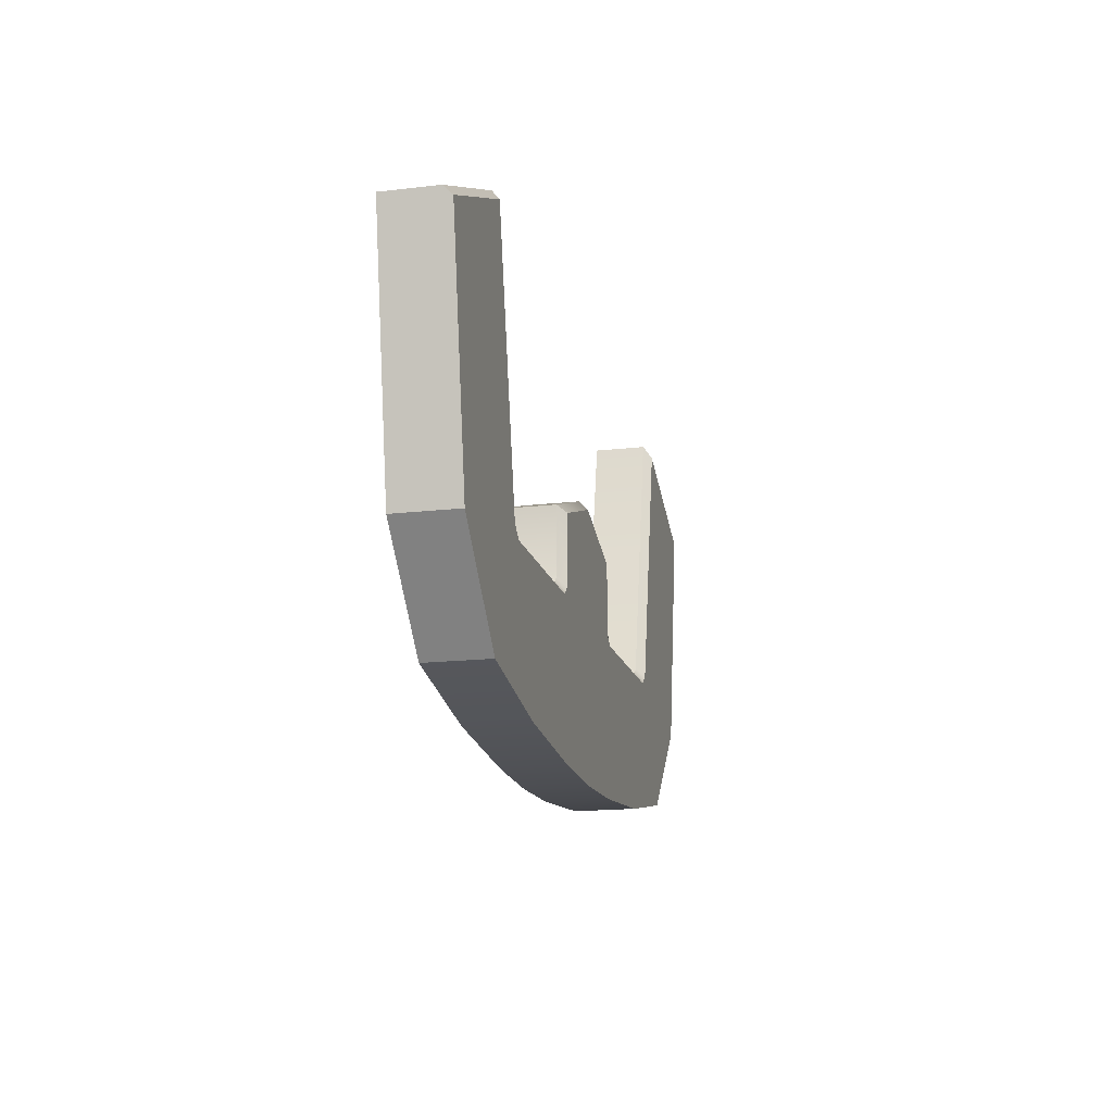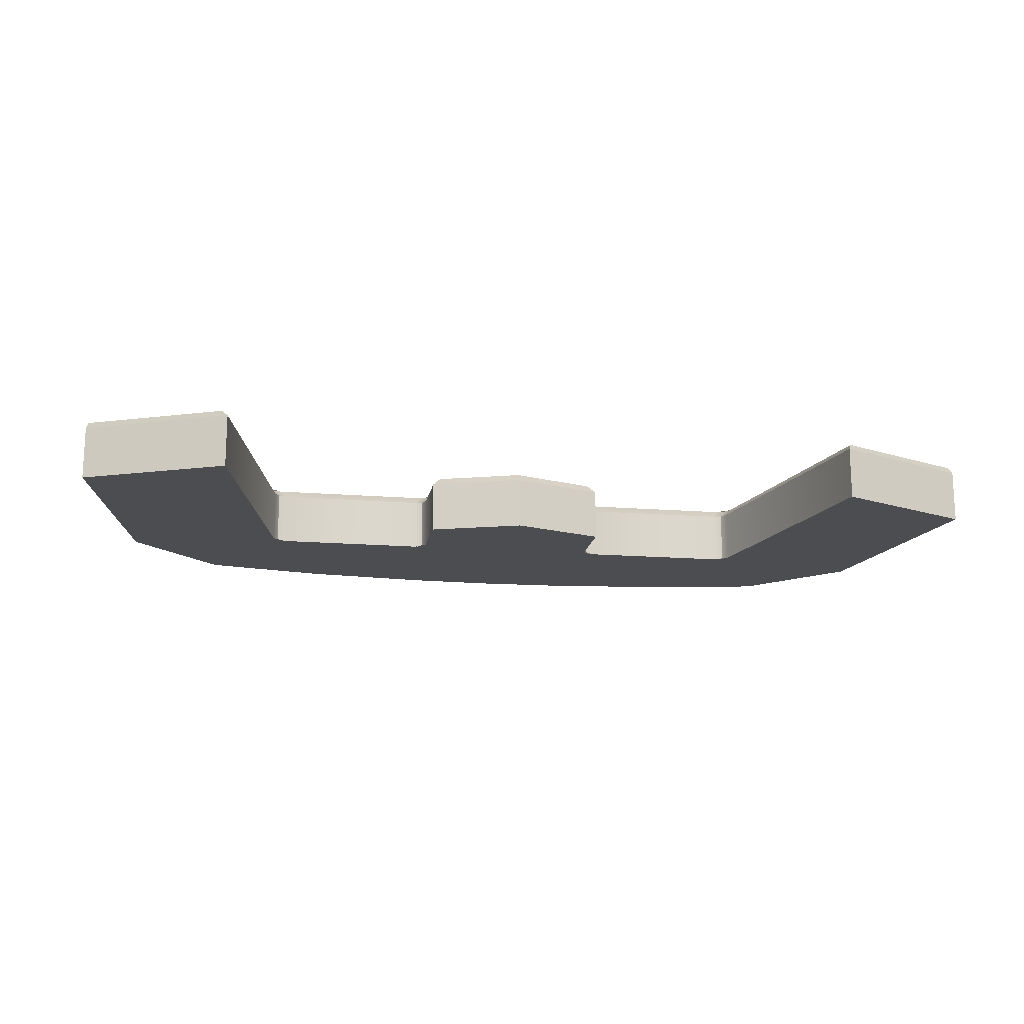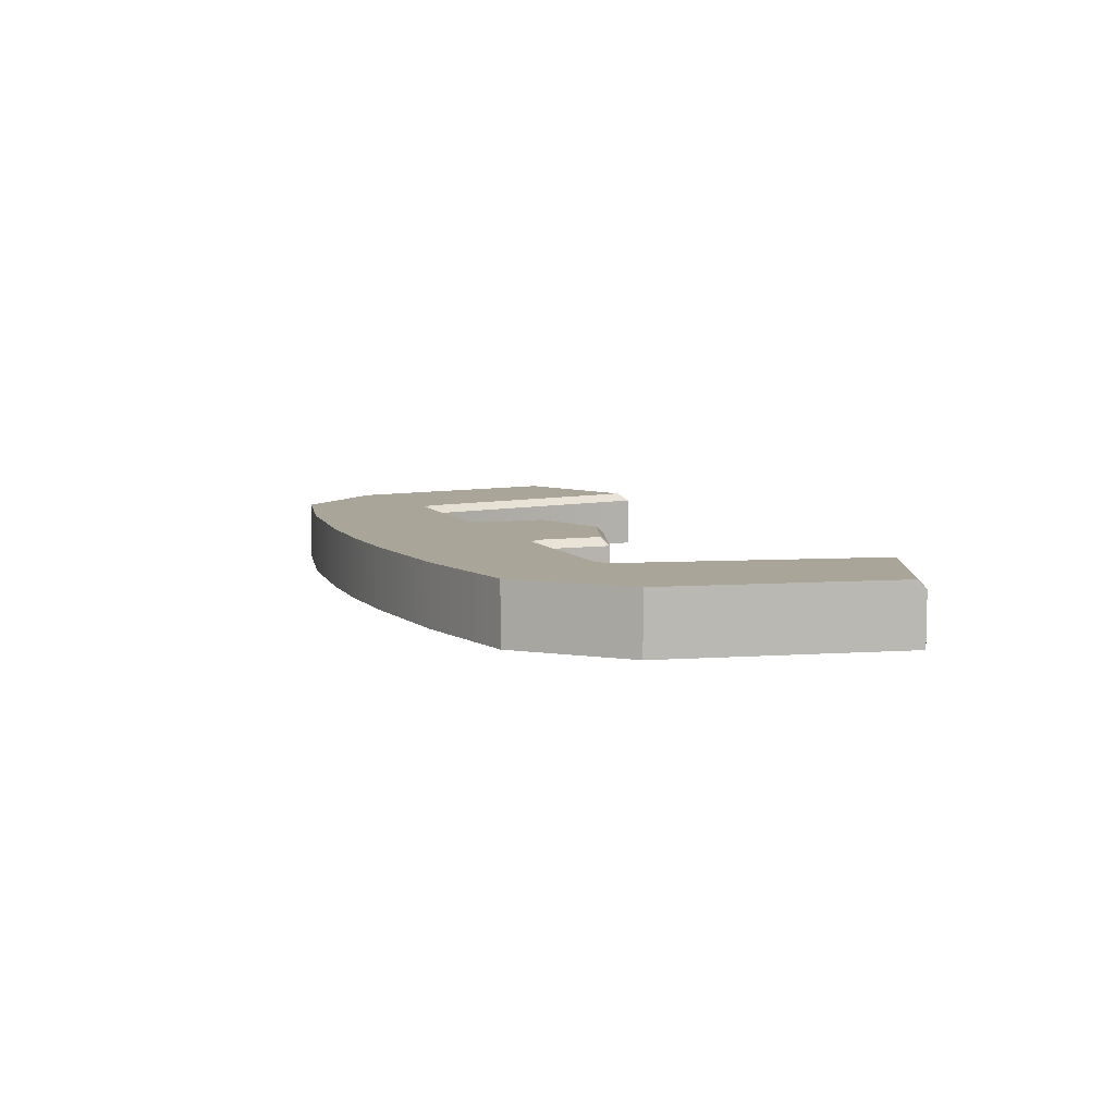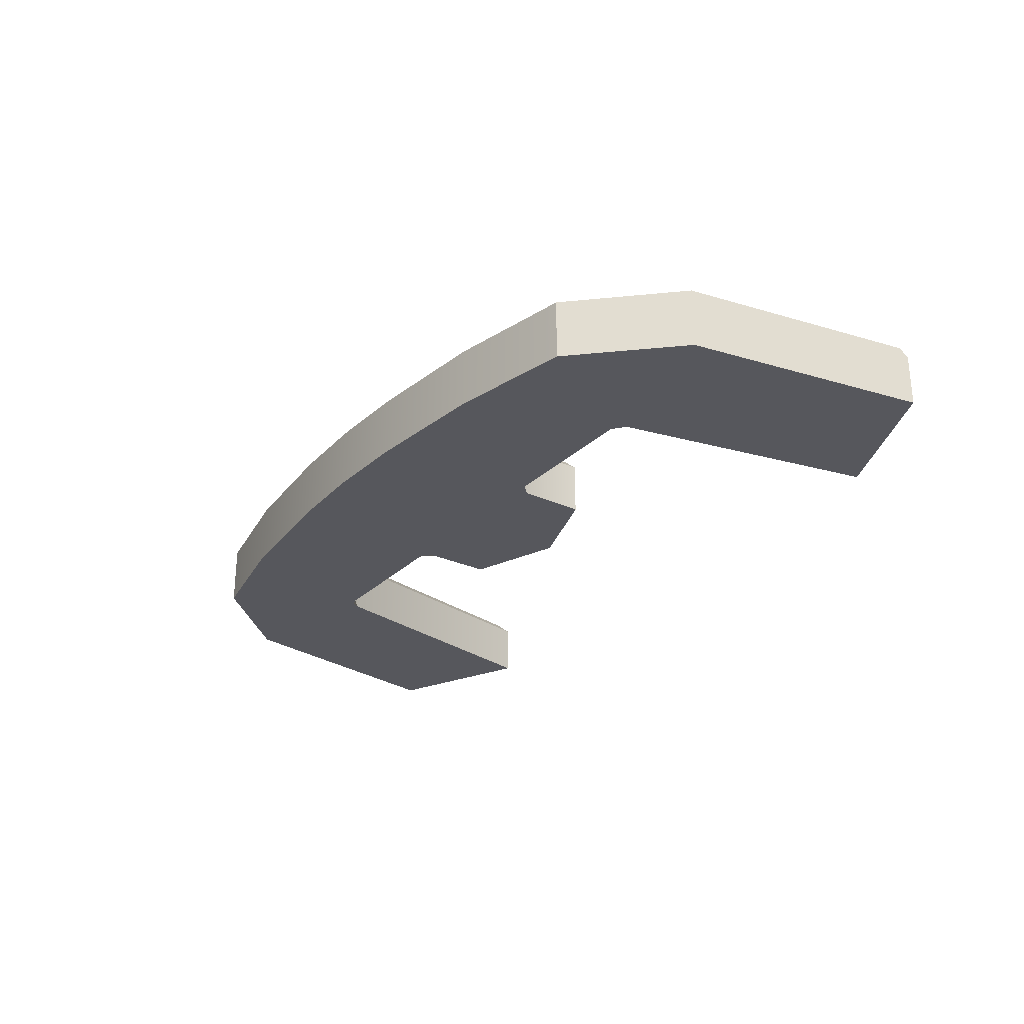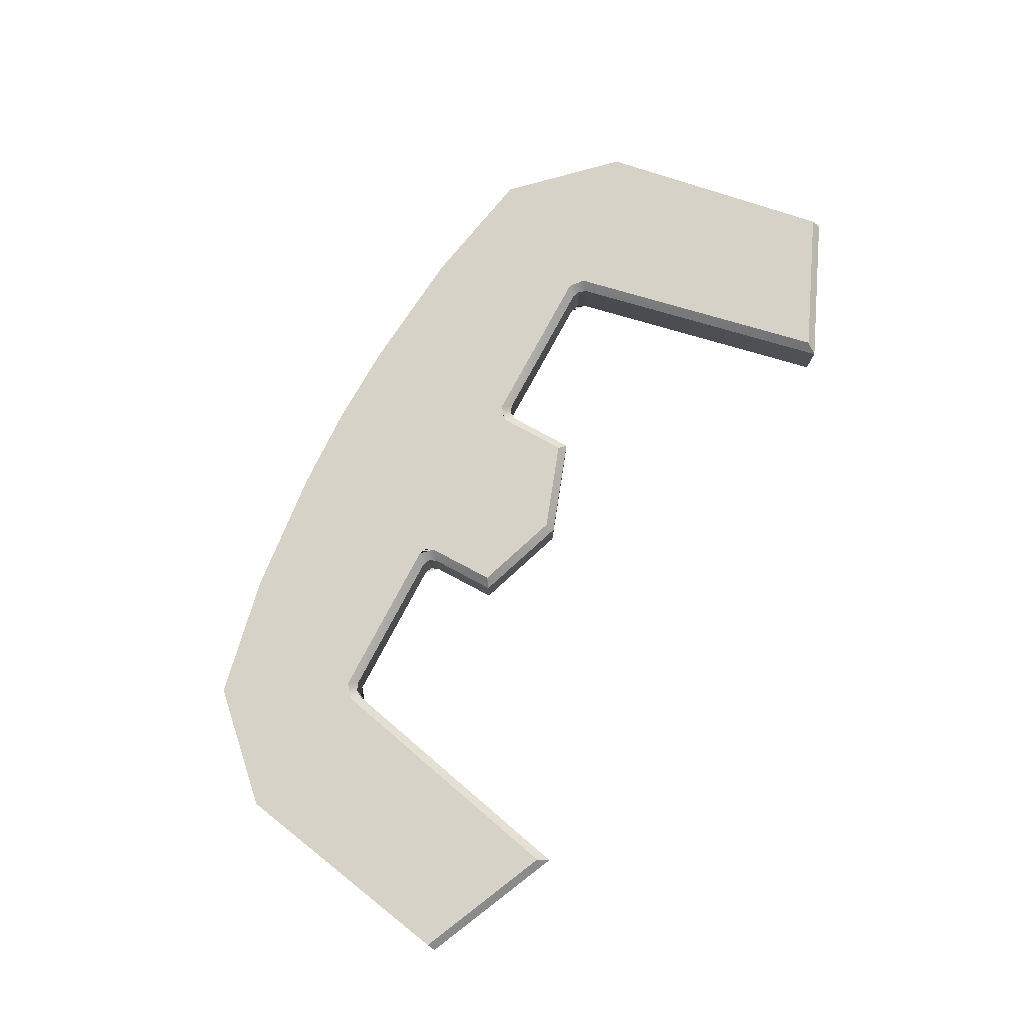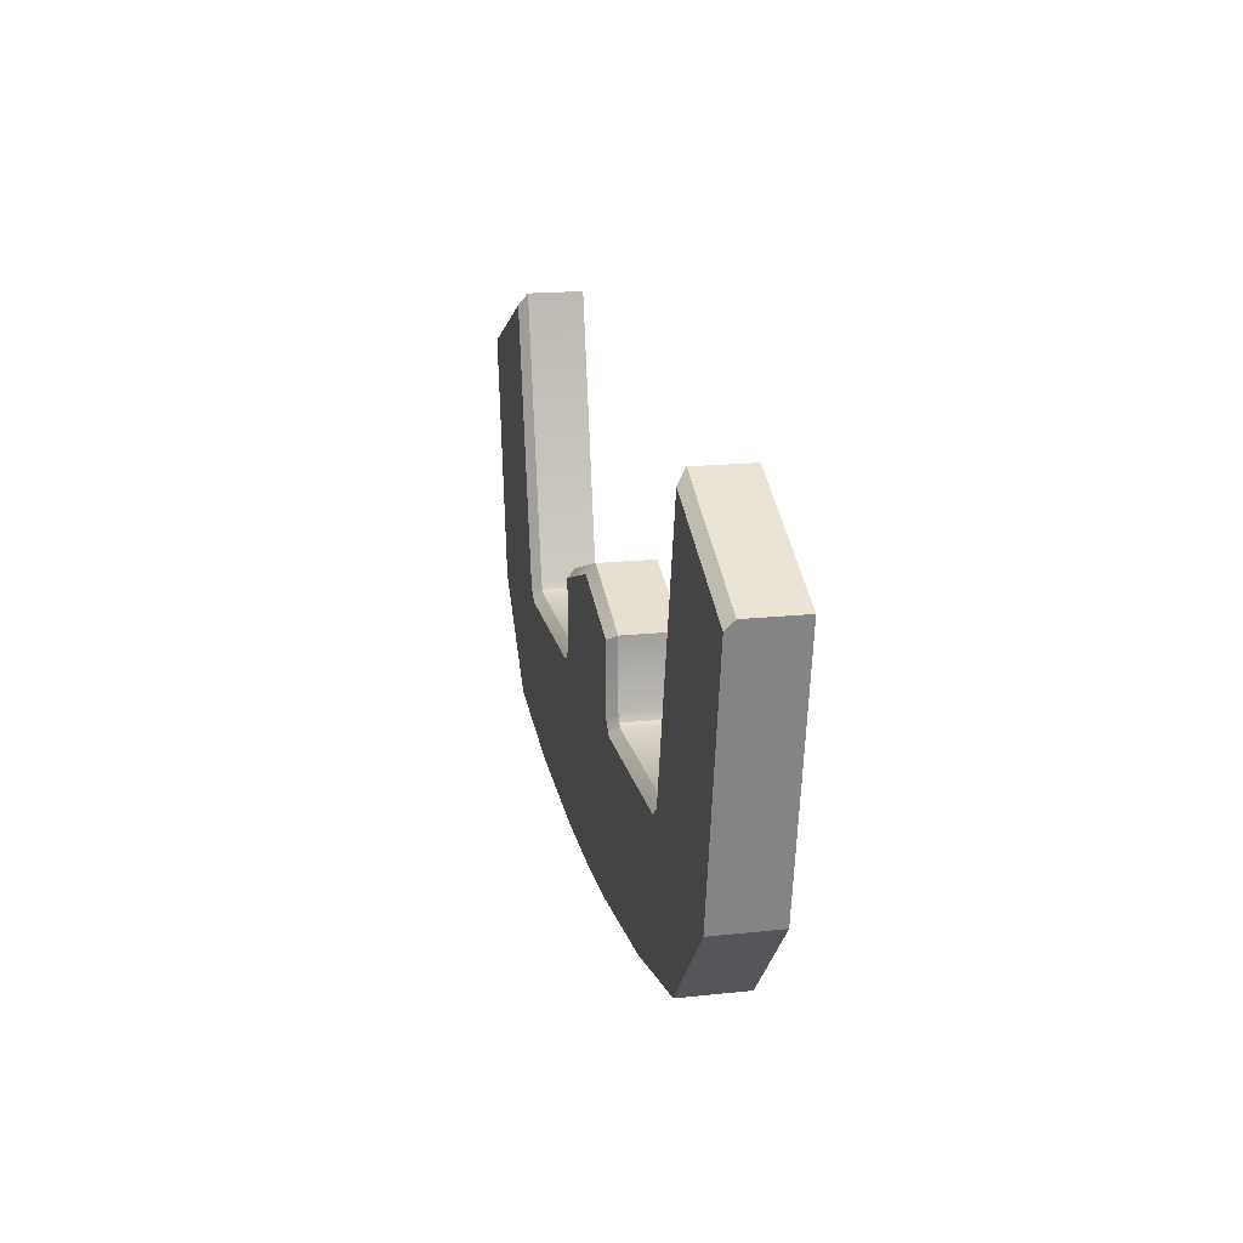
<metadata>
{"format":"obj","ext":"obj","renderer":"f3d","projection":"perspective","resolution":1024,"background":"white","views":[{"elev":-16.7,"azim":103.4,"up":"+Z"},{"elev":-16.1,"azim":-9.5,"up":"+Y"},{"elev":7.4,"azim":-111.2,"up":"+Y"},{"elev":-27.5,"azim":-125.0,"up":"+Y"},{"elev":78.2,"azim":-61.7,"up":"+Y"},{"elev":18.6,"azim":-101.8,"up":"+Z"}]}
</metadata>
<code>
o Cube
v -3.528 1 -27.39
v -3.528 -0.0301 -27.39
v -5.597 1 -26.98
v -5.597 -0.0301 -26.98
v -7.107 1 -25.41
v -7.107 -0.0301 -25.41
v 0 -0.0301 -27.64
v 0 1 -24.89
v 0 -0.0301 -24.89
v 0 1 -27.64
v -5.455 -0.0301 -20.22
v -7.843 -0.0301 -21.3
v -1.399 -0.0301 -27.6
v -1.399 1 -27.6
v 0 -0.0301 -23.04
v -1.567 -0.0301 -23.59
v 3.528 1 -27.39
v 3.528 -0.0301 -27.39
v 5.597 1 -26.98
v 5.597 -0.0301 -26.98
v 7.107 1 -25.41
v 7.107 -0.0301 -25.41
v 5.455 -0.0301 -20.22
v 7.843 -0.0301 -21.3
v 1.399 -0.0301 -27.6
v 1.399 1 -27.6
v 1.567 -0.0301 -23.59
v -5.558 1 -20.42
v -5.455 0.8576 -20.22
v -7.843 0.8576 -21.3
v -7.818 1 -21.44
v 0 0.8576 -23.04
v 0 1 -23.19
v -1.567 0.8576 -23.59
v -1.425 1 -23.69
v 5.558 1 -20.42
v 5.455 0.8576 -20.22
v 7.818 1 -21.44
v 7.843 0.8576 -21.3
v 1.425 1 -23.69
v 1.567 0.8576 -23.59
v -4.277 -0.0301 -24.88
v -4.496 -0.0301 -24.7
v -4.625 -0.0301 -24.91
v -4.399 -0.0301 -25.04
v -4.416 -0.0301 -24.82
v -1.574 -0.0301 -24.7
v -1.76 -0.0301 -24.89
v -1.564 -0.0301 -25.06
v -1.405 -0.0301 -24.89
v -1.629 -0.0301 -24.83
v 4.496 -0.0301 -24.7
v 4.277 -0.0301 -24.88
v 4.399 -0.0301 -25.04
v 4.625 -0.0301 -24.91
v 4.416 -0.0301 -24.82
v 1.76 -0.0301 -24.89
v 1.574 -0.0301 -24.7
v 1.405 -0.0301 -24.89
v 1.564 -0.0301 -25.06
v 1.629 -0.0301 -24.83
v -4.611 1 -24.84
v -4.391 1 -25.02
v -4.505 1 -25.17
v -4.741 1 -25.04
v -4.531 1 -24.97
v -4.496 0.8576 -24.7
v -4.277 0.8576 -24.88
v -4.416 0.8576 -24.82
v -1.76 0.8576 -24.89
v -1.574 0.8576 -24.7
v -1.629 0.8576 -24.83
v -1.62 1 -25.03
v -1.432 1 -24.84
v -1.264 1 -25.01
v -1.431 1 -25.2
v -1.487 1 -24.98
v 4.277 0.8576 -24.88
v 4.496 0.8576 -24.7
v 4.416 0.8576 -24.82
v 4.391 1 -25.02
v 4.611 1 -24.84
v 4.741 1 -25.04
v 4.505 1 -25.17
v 4.531 1 -24.97
v 1.432 1 -24.84
v 1.62 1 -25.03
v 1.431 1 -25.2
v 1.264 1 -25.01
v 1.487 1 -24.98
v 1.574 0.8576 -24.7
v 1.76 0.8576 -24.89
v 1.629 0.8576 -24.83
f 62 65 5 31 28
f 6 5 3 4
f 4 3 1 2
f 4 2 45 44 6
f 5 6 12 30 31
f 13 14 10 7
f 2 13 49 48 42 45
f 22 24 23 52 55
f 47 50 9 15 16
f 2 1 14 13
f 10 8 89 88 26
f 13 7 9 50 49
f 10 14 76 75 8
f 18 54 53 57 60 25
f 59 58 27 15 9
f 22 20 19 21
f 20 18 17 19
f 83 82 36 38 21
f 21 38 39 24 22
f 25 7 10 26
f 14 1 64 63 73 76
f 25 60 59 9 7
f 20 22 55 54 18
f 17 84 83 21 19
f 18 25 26 17
f 8 75 74 35 33
f 1 3 5 65 64
f 8 33 40 86 89
f 26 88 87 81 84 17
f 42 46 43 44 45
f 47 51 48 49 50
f 52 56 53 54 55
f 57 61 58 59 60
f 62 66 63 64 65
f 73 77 74 75 76
f 81 85 82 83 84
f 86 90 87 88 89
f 6 44 43 11 12
f 71 34 35 74
f 71 47 16 34
f 11 29 30 12
f 43 67 29 11
f 48 70 68 42
f 92 78 81 87
f 15 27 41 32
f 52 23 37 79
f 86 40 41 91
f 23 24 39 37
f 57 53 78 92
f 15 32 34 16
f 91 41 27 58
f 62 28 29 67
f 28 31 30 29
f 33 35 34 32
f 79 37 36 82
f 37 39 38 36
f 32 41 40 33
f 73 63 68 70
f 71 74 77 72
f 72 77 73 70
f 62 67 69 66
f 66 69 68 63
f 86 91 93 90
f 90 93 92 87
f 79 82 85 80
f 80 85 81 78
f 42 68 69 46
f 46 69 67 43
f 47 71 72 51
f 51 72 70 48
f 78 53 56 80
f 80 56 52 79
f 91 58 61 93
f 93 61 57 92

</code>
